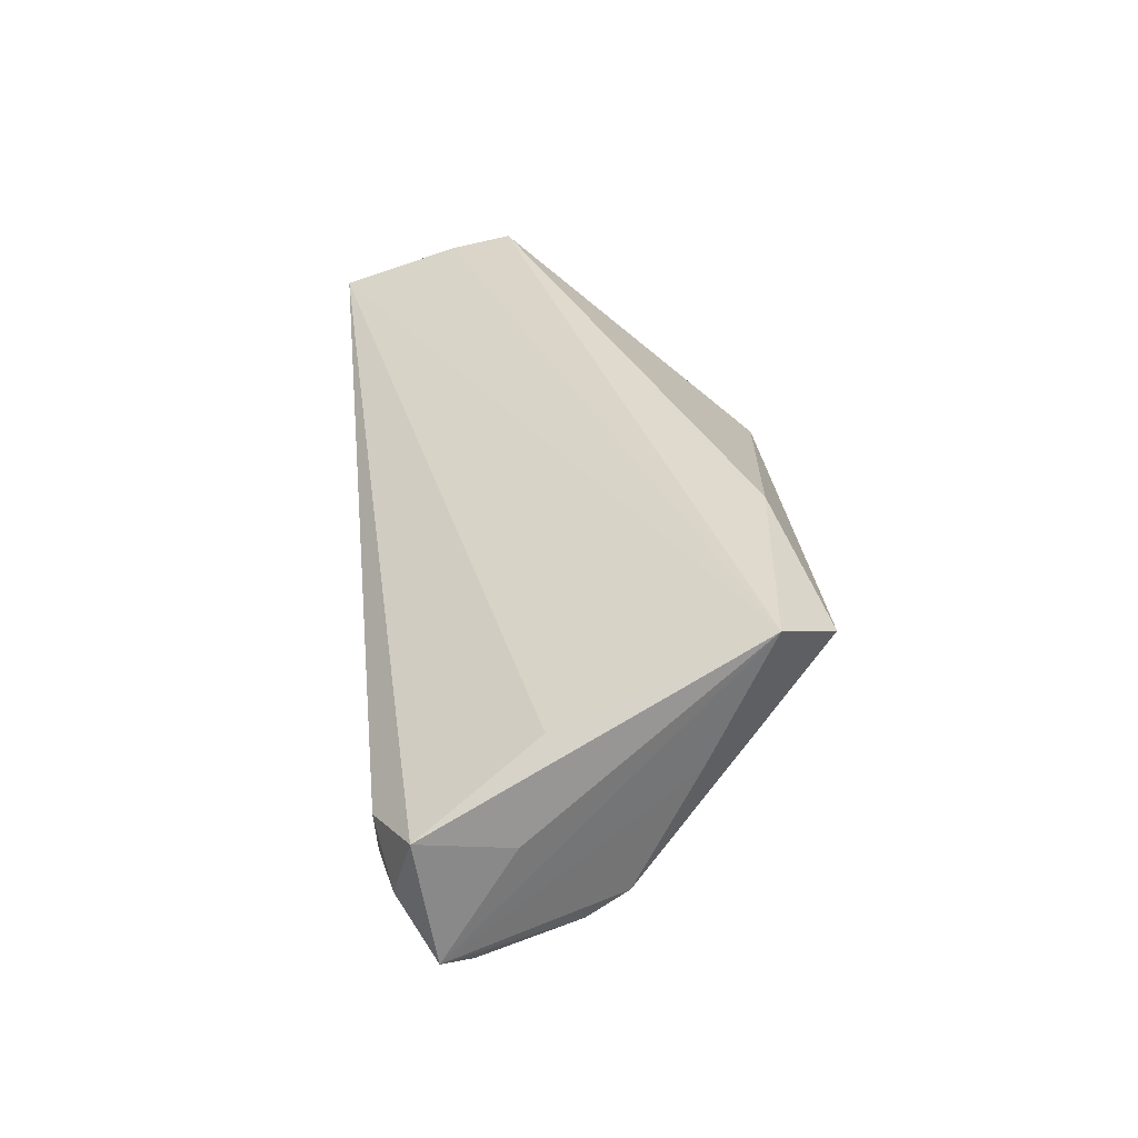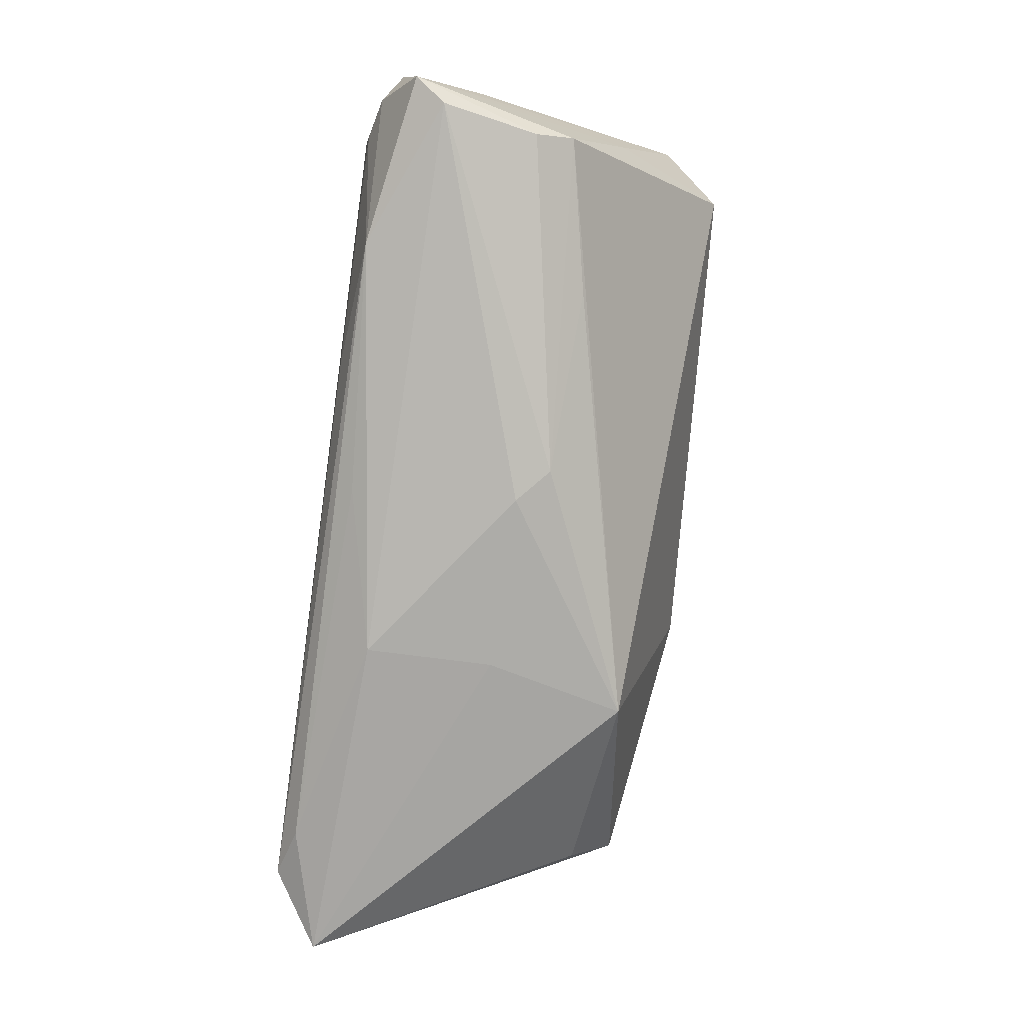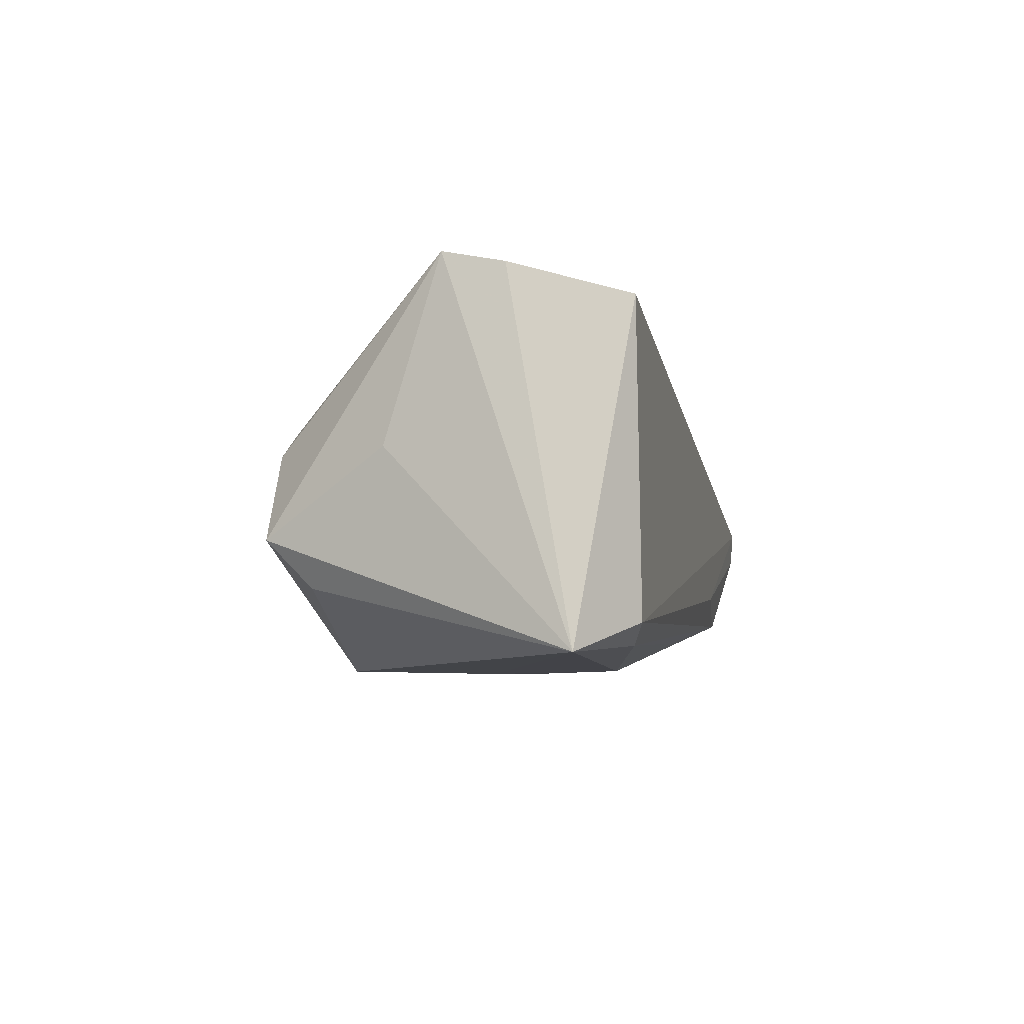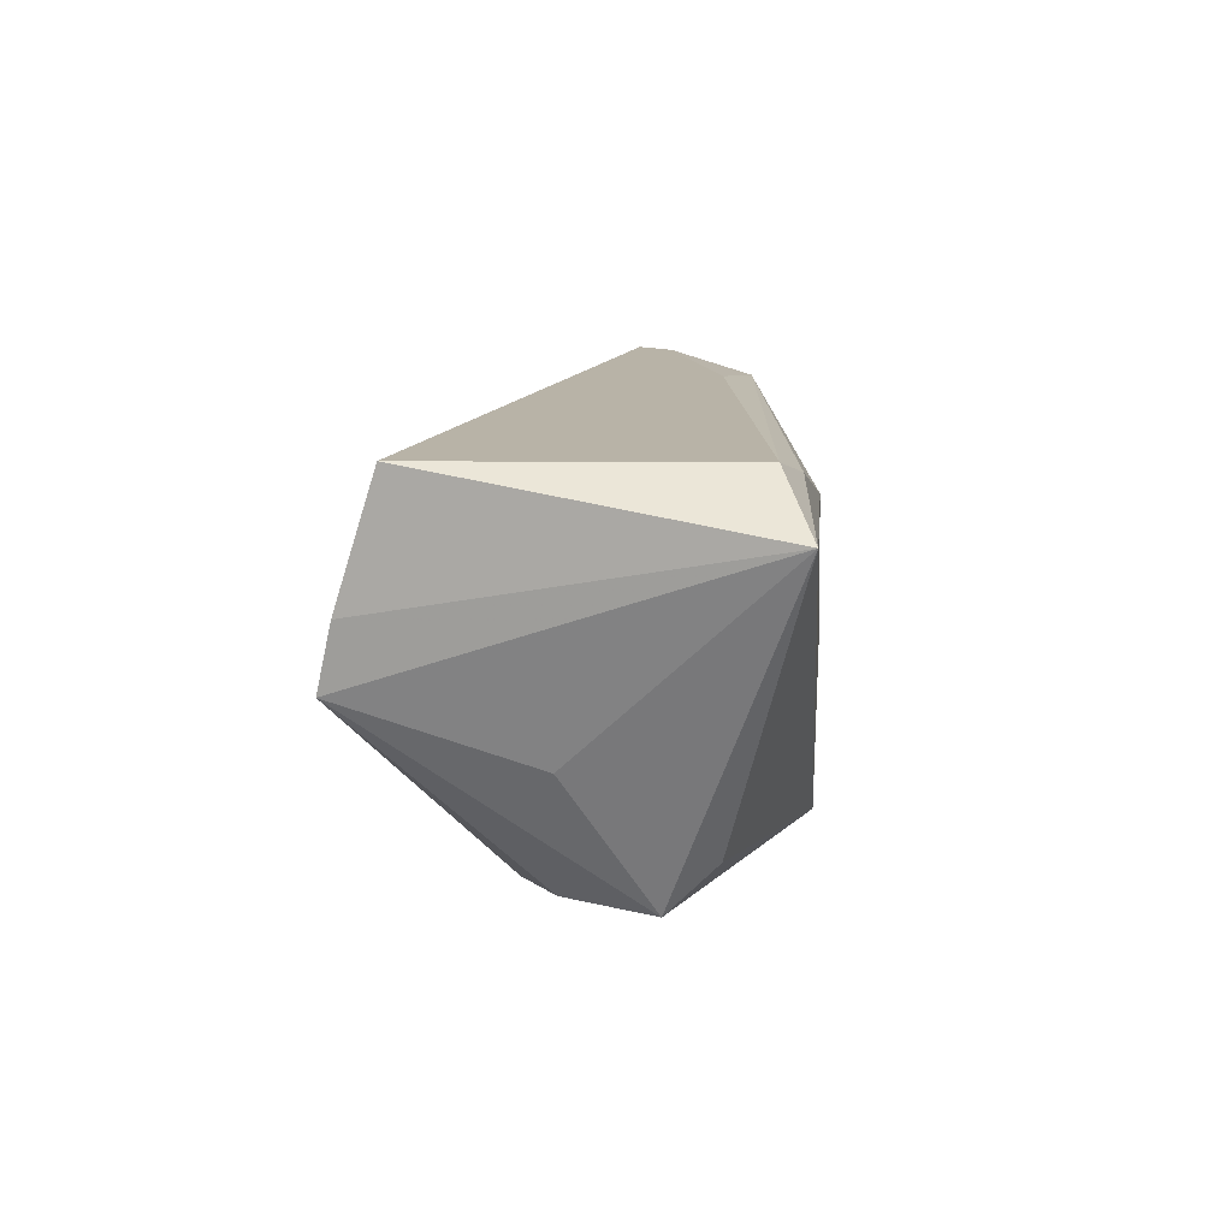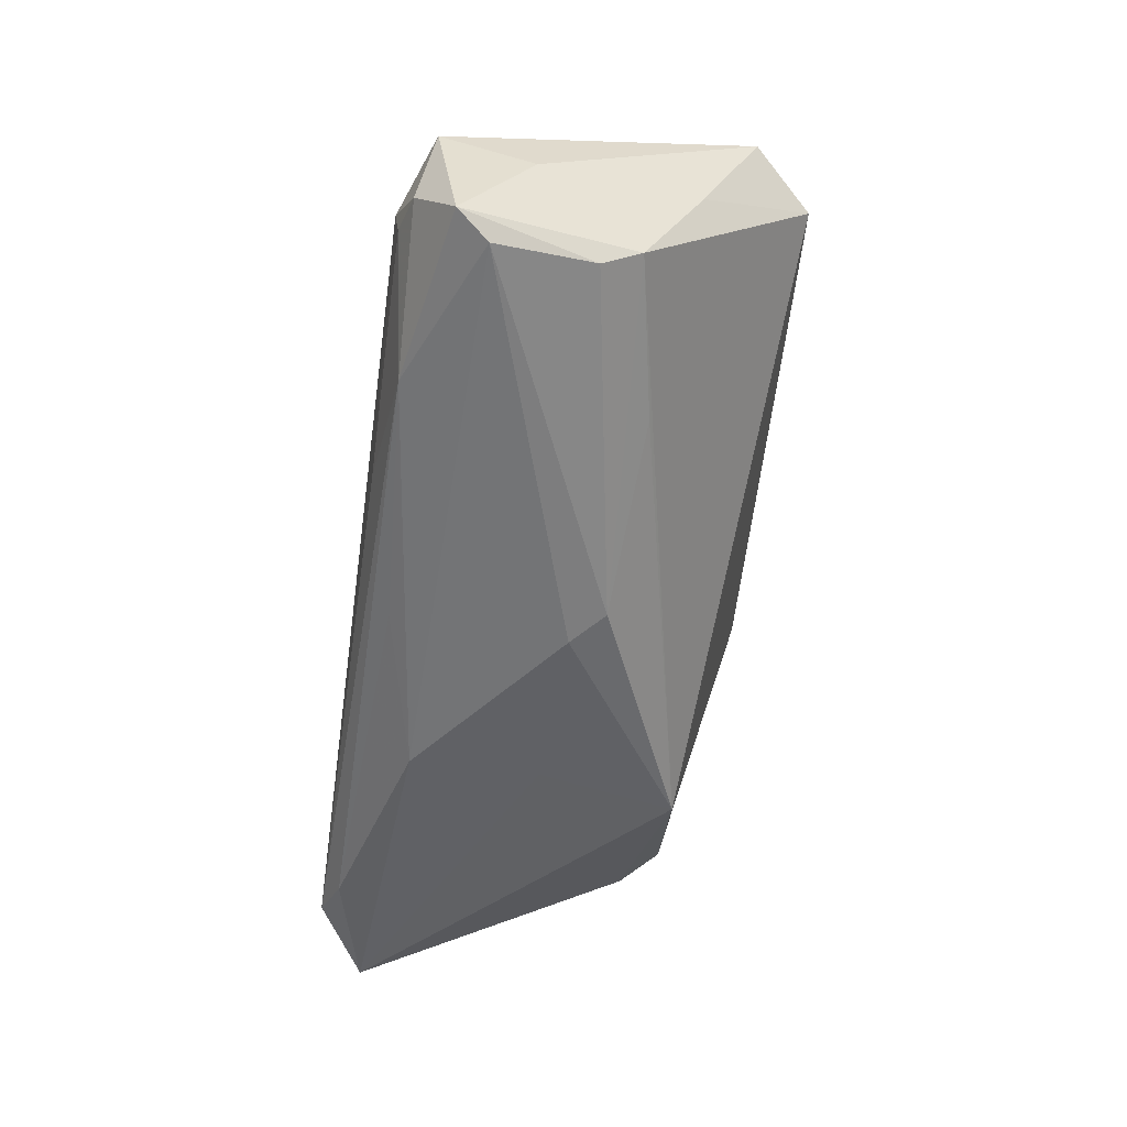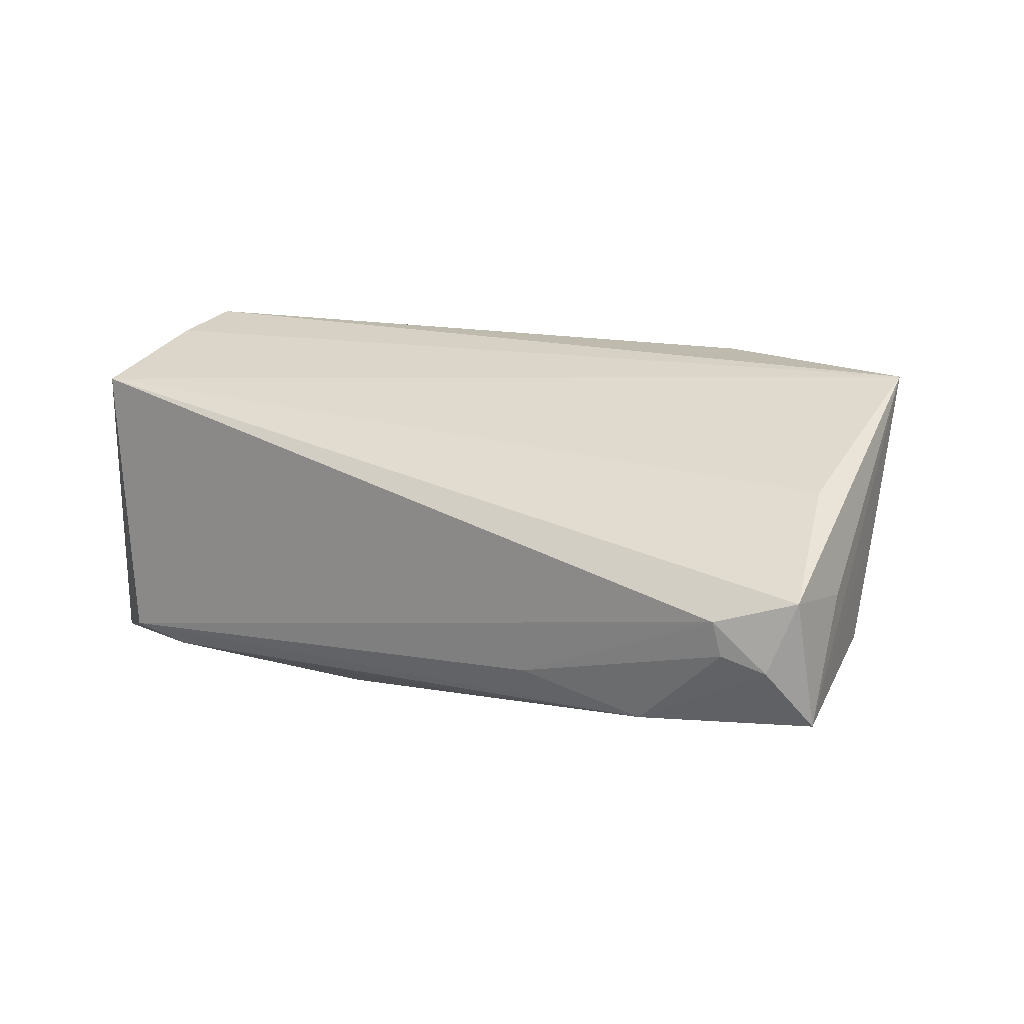
<metadata>
{"format":"obj","ext":"obj","renderer":"f3d","projection":"perspective","resolution":1024,"background":"white","views":[{"elev":32.5,"azim":-96.0,"up":"+Z"},{"elev":-74.0,"azim":-97.5,"up":"+Z"},{"elev":-7.8,"azim":102.7,"up":"+Z"},{"elev":12.8,"azim":95.5,"up":"+Y"},{"elev":-47.5,"azim":-98.3,"up":"+Z"},{"elev":16.5,"azim":-143.4,"up":"+Z"}]}
</metadata>
<code>
v -0.06002 0.01298 -0.01299
v 0.04867 0.007966 0.02191
v -0.02462 0.02254 -0.01108
v -0.05749 0.0007185 -0.01061
v -0.05237 0.02308 0.001525
v -0.009456 0.01879 -0.01852
v -0.06073 0.008072 0.002514
v -0.02736 -0.02296 0.02331
v 0.03618 -0.02321 0.002202
v -0.05865 0.02131 -0.004086
v 0.04726 -0.006922 0.001125
v 0.03895 0.02105 -0.02195
v -0.01612 -0.006502 -0.02154
v 0.01064 0.01418 -0.02337
v -0.04112 0.02081 -0.01394
v -0.06145 0.01931 0.004561
v -0.05435 -0.0196 0.02341
v -0.0627 0.01687 -0.01106
v -0.03804 -0.008009 -0.01191
v -0.0573 -0.004204 -0.007237
v 0.04079 -0.01751 -0.0147
v 0.04604 0.02308 -0.01981
v -0.05598 0.004824 0.01356
v 0.05489 0.01685 -0.02356
v 0.04794 0.0001407 0.02375
v -0.05332 0.02262 -0.002671
v 0.015 -0.01986 -0.02327
v -0.01192 -0.002541 -0.0225
v -0.04857 -0.02693 0.01904
v 0.01329 -0.02928 0.009184
v 0.04137 -0.0232 -0.008794
v 0.01054 -0.002116 -0.02356
v 0.04877 0.02308 0.01715
v -0.05583 -0.01191 0.007583
f 2 25 24
f 24 33 2
f 2 17 25
f 33 17 2
f 25 17 8
f 8 17 29
f 23 33 16
f 16 17 23
f 23 17 33
f 16 33 5
f 22 33 24
f 22 5 33
f 29 17 34
f 17 18 34
f 24 25 11
f 11 31 24
f 25 31 11
f 27 19 13
f 30 8 29
f 29 27 30
f 30 27 31
f 25 8 30
f 24 14 12
f 12 22 24
f 15 22 12
f 3 22 15
f 5 22 3
f 20 4 13
f 13 19 20
f 29 34 20
f 20 27 29
f 19 27 20
f 20 18 4
f 20 34 18
f 7 17 16
f 16 18 7
f 7 18 17
f 16 5 10
f 10 18 16
f 15 18 10
f 13 4 1
f 4 18 1
f 15 14 1
f 1 18 15
f 24 31 21
f 21 27 24
f 31 27 21
f 32 14 24
f 24 27 32
f 9 31 25
f 25 30 9
f 9 30 31
f 6 14 15
f 15 12 6
f 6 12 14
f 26 3 15
f 5 3 26
f 15 10 26
f 26 10 5
f 13 1 28
f 28 1 14
f 14 32 28
f 28 27 13
f 28 32 27

</code>
